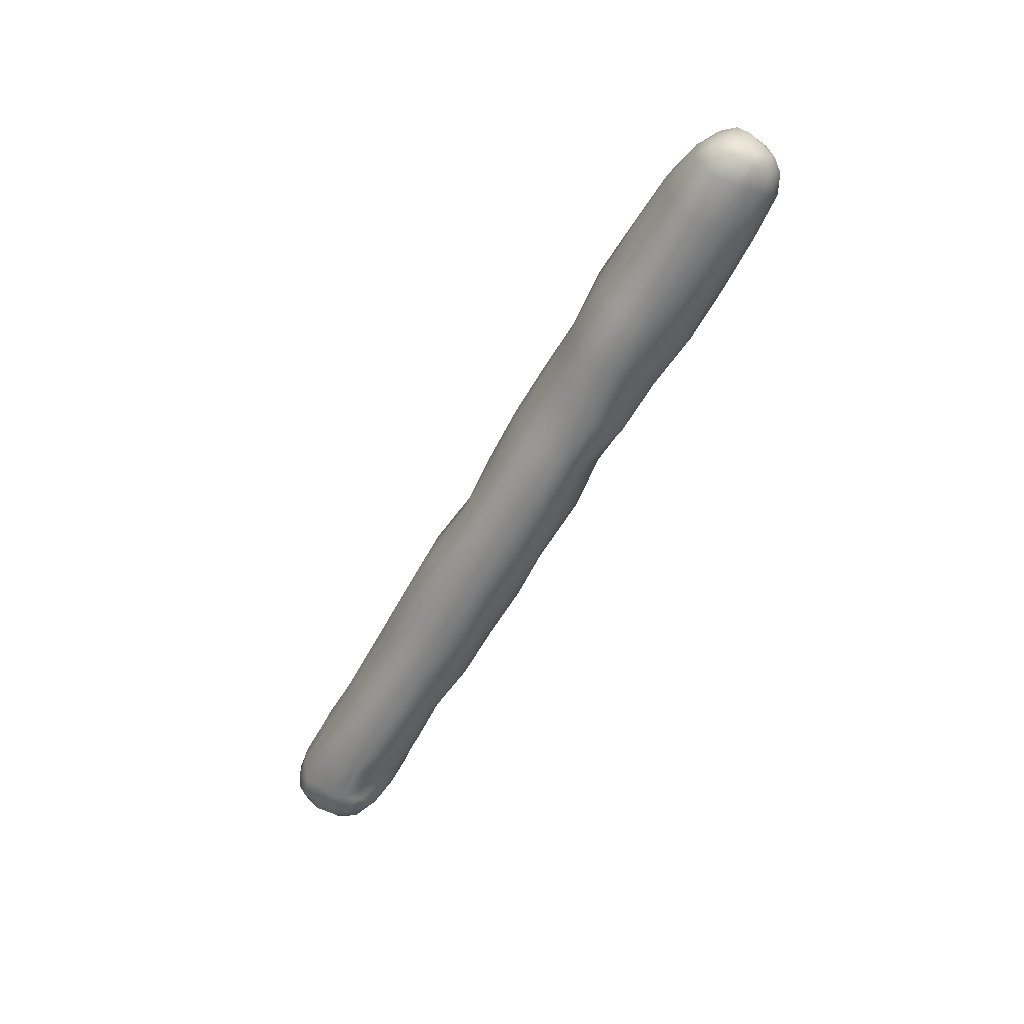
<metadata>
{"format":"obj","ext":"obj","renderer":"f3d","projection":"perspective","resolution":1024,"background":"white","views":[{"elev":-56.3,"azim":-118.4,"up":"+Y"}]}
</metadata>
<code>
v 0.4865 -0.004198 0.04059
v 0.4688 -0.003716 0.03191
v 0.4701 0.0141 0.03227
v 0.4904 0.013 0.04366
v -0.4576 0.05618 0.07584
v -0.4618 0.04924 0.06312
v -0.4764 0.04907 0.07986
v -0.4599 0.05618 0.09177
v -0.4888 -0.04092 0.08437
v -0.4964 -0.03001 0.07713
v -0.4889 -0.04044 0.07177
v -0.4982 -0.02263 0.06911
v -0.4864 -0.03396 0.05737
v -0.4976 -0.01609 0.05896
v -0.4908 -0.01094 0.04942
v -0.4824 -0.02906 0.04837
v -0.4815 -0.007823 0.04022
v -0.4817 -0.01983 0.0417
v -0.4641 -0.006957 0.03222
v -0.4633 -0.02331 0.03295
v -0.4625 -0.03721 0.04207
v -0.4634 -0.04485 0.05466
v -0.49 -0.02947 0.09958
v -0.4975 -0.01778 0.08932
v -0.4993 -0.007489 0.07893
v -0.4985 0.0006423 0.06736
v -0.4985 0.0006423 0.06736
v -0.4933 0.006437 0.05534
v -0.4827 0.009533 0.04494
v -0.4659 0.01089 0.03427
v -0.4171 -0.00625 0.02623
v -0.4166 -0.02406 0.03202
v -0.4161 -0.04119 0.04097
v -0.4164 -0.04971 0.05606
v -0.4651 -0.0478 0.07048
v -0.468 -0.04569 0.08671
v -0.4682 -0.03975 0.1031
v -0.4867 -0.01839 0.1104
v -0.4961 -0.005947 0.1007
v -0.4984 0.006202 0.08968
v -0.5 0.01495 0.07725
v -0.5 0.01495 0.07725
v -0.4968 0.02339 0.06387
v -0.485 0.025 0.05137
v -0.4669 0.02536 0.04162
v -0.4189 0.01212 0.02695
v -0.3566 -0.004764 0.0287
v -0.3564 -0.02427 0.03339
v -0.3557 -0.04162 0.0442
v -0.3558 -0.05232 0.05767
v -0.4171 -0.05252 0.07185
v -0.4191 -0.05197 0.08946
v -0.4198 -0.04625 0.1061
v -0.4671 -0.02791 0.1172
v -0.4837 -0.00121 0.1198
v -0.4915 0.01079 0.11
v -0.4944 0.02197 0.09945
v -0.4984 0.006202 0.08968
v -0.4945 0.0303 0.08563
v -0.5 0.01495 0.07725
v -0.4945 0.0303 0.08563
v -0.489 0.03786 0.07225
v -0.4788 0.04 0.05988
v -0.4632 0.0403 0.05049
v -0.4178 0.044 0.03933
v -0.4194 0.02823 0.03045
v -0.3584 0.02833 0.02719
v -0.3579 0.01226 0.02393
v -0.2937 0.007478 0.02112
v -0.2922 -0.01246 0.02431
v -0.2917 -0.02996 0.0321
v -0.292 -0.04428 0.04308
v -0.2931 -0.05359 0.05743
v -0.3552 -0.05424 0.07426
v -0.3559 -0.05222 0.09261
v -0.3564 -0.04766 0.1078
v -0.3556 -0.03583 0.1195
v -0.4194 -0.03292 0.1195
v -0.4188 -0.01725 0.1292
v -0.4653 -0.01071 0.1269
v -0.4639 0.00911 0.1304
v -0.4782 0.01493 0.1242
v -0.4819 0.02553 0.1164
v -0.4815 0.03407 0.1064
v -0.4793 0.04163 0.09401
v -0.489 0.03786 0.07225
v -0.4788 0.04 0.05988
v -0.4632 0.0403 0.05049
v -0.4185 0.05208 0.05044
v -0.4178 0.044 0.03933
v -0.3574 0.04054 0.03701
v -0.2952 0.0262 0.02362
v -0.2316 0.02142 0.02836
v -0.2291 0.003201 0.02465
v -0.2275 -0.01668 0.02695
v -0.2269 -0.0362 0.03231
v -0.2277 -0.05063 0.04259
v -0.2299 -0.05901 0.05795
v -0.2317 -0.05847 0.07469
v -0.2935 -0.05793 0.0735
v -0.2319 -0.05313 0.09086
v -0.298 -0.05486 0.09415
v -0.2294 -0.0437 0.1058
v -0.2927 -0.04683 0.107
v -0.2251 -0.03254 0.1198
v -0.2907 -0.03787 0.1228
v -0.3558 -0.0199 0.1313
v -0.4177 0.003257 0.1331
v -0.4169 0.02132 0.1324
v -0.4633 0.02404 0.1265
v -0.4621 0.03794 0.1169
v -0.4615 0.04985 0.106
v -0.4155 0.05796 0.09578
v -0.412 0.05912 0.07255
v -0.3548 0.0577 0.06943
v -0.3582 0.05043 0.04903
v -0.3574 0.04054 0.03701
v -0.2964 0.05114 0.05012
v -0.2953 0.04301 0.03396
v -0.2953 0.04301 0.03396
v -0.2332 0.03698 0.03762
v -0.174 0.02331 0.02691
v -0.1754 0.004326 0.02491
v -0.1752 -0.01477 0.03084
v -0.175 -0.03171 0.04025
v -0.1746 -0.04399 0.0544
v -0.1734 -0.05495 0.06852
v -0.1715 -0.05837 0.08349
v -0.1695 -0.05661 0.09914
v -0.2249 -0.01384 0.1285
v -0.2907 -0.01876 0.1324
v -0.2906 0.002149 0.1352
v -0.3564 -0.0009812 0.1351
v -0.3569 0.01647 0.1325
v -0.3567 0.03341 0.1232
v -0.4161 0.03886 0.1244
v -0.4164 0.05067 0.1108
v -0.3571 0.05557 0.09333
v -0.2947 0.05409 0.091
v -0.2938 0.05408 0.0684
v -0.2338 0.0577 0.06763
v -0.2343 0.04983 0.05206
v -0.2332 0.03698 0.03762
v -0.1729 0.03893 0.0355
v -0.109 0.02108 0.02547
v -0.1101 0.00194 0.02498
v -0.1115 -0.01805 0.03023
v -0.1131 -0.035 0.03978
v -0.1143 -0.04931 0.05275
v -0.1143 -0.05663 0.06847
v -0.1142 -0.05871 0.08295
v -0.1138 -0.05236 0.09647
v -0.1672 -0.04609 0.1125
v -0.1663 -0.03059 0.1221
v -0.166 -0.01202 0.128
v -0.2248 0.007691 0.1316
v -0.2262 0.02512 0.13
v -0.2912 0.01812 0.1316
v -0.2282 0.03931 0.1204
v -0.292 0.03309 0.1201
v -0.3574 0.04474 0.1089
v -0.294 0.04656 0.1072
v -0.2325 0.05644 0.08834
v -0.1684 0.05816 0.0662
v -0.1708 0.0514 0.04912
v -0.1729 0.03893 0.0355
v -0.1085 0.05111 0.04506
v -0.1086 0.03831 0.0324
v -0.1086 0.03831 0.0324
v -0.04308 0.03562 0.03205
v -0.04273 0.01804 0.02757
v -0.04366 0.001022 0.02755
v -0.04438 -0.01999 0.03105
v -0.04522 -0.03741 0.0397
v -0.04646 -0.04882 0.05409
v -0.04696 -0.05712 0.06914
v -0.04817 -0.05885 0.08488
v -0.04945 -0.05386 0.0999
v -0.1129 -0.03903 0.1078
v -0.1113 -0.02415 0.1151
v -0.1106 -0.008812 0.1255
v -0.1073 0.007848 0.1299
v -0.1651 0.009415 0.1294
v -0.2305 0.0497 0.1053
v -0.1649 0.05727 0.08519
v -0.1066 0.05724 0.07883
v -0.1082 0.05788 0.06002
v -0.04407 0.05001 0.04264
v -0.04308 0.03562 0.03205
v -0.0497 -0.0437 0.1144
v -0.0501 -0.02796 0.1251
v -0.05039 -0.01012 0.1331
v -0.04831 0.007849 0.1306
v -0.1626 0.02701 0.125
v -0.1615 0.03976 0.1152
v -0.1621 0.0525 0.1024
v -0.04579 0.05963 0.07575
v -0.04532 0.05835 0.05665
v 0.02034 0.04609 0.04269
v 0.08569 0.04433 0.04152
v 0.08657 0.02758 0.02826
v 0.02177 0.03106 0.03655
v 0.08657 0.02758 0.02826
v 0.08783 0.01202 0.02471
v 0.02457 0.0131 0.03253
v 0.02177 0.03106 0.03655
v 0.0875 -0.003719 0.02494
v 0.02373 -0.001105 0.02788
v 0.08524 -0.02497 0.02998
v 0.0227 -0.02202 0.0311
v 0.08579 -0.04082 0.04077
v 0.02239 -0.03894 0.04023
v 0.08588 -0.05077 0.05463
v 0.0216 -0.05108 0.05399
v 0.08464 -0.05941 0.07067
v 0.02046 -0.05625 0.07019
v 0.08228 -0.05726 0.0882
v 0.01772 -0.05946 0.08753
v 0.08078 -0.05116 0.1038
v 0.01532 -0.05417 0.1038
v 0.07885 -0.04162 0.1169
v 0.01306 -0.04392 0.1164
v 0.07747 -0.02667 0.1289
v 0.01152 -0.02776 0.1246
v 0.07674 -0.006513 0.1318
v 0.01089 -0.01056 0.1316
v 0.07629 0.01657 0.1297
v 0.0107 0.01105 0.1324
v -0.04772 0.02555 0.1224
v -0.1049 0.0215 0.1195
v -0.105 0.03252 0.1075
v -0.1052 0.04753 0.09388
v -0.04663 0.05291 0.09336
v 0.01491 0.05708 0.07335
v 0.08111 0.05615 0.07247
v 0.08344 0.04947 0.05501
v 0.01773 0.05463 0.05601
v 0.1517 0.03859 0.04236
v 0.1517 0.02361 0.0309
v 0.1517 0.02361 0.0309
v 0.1526 0.01135 0.02483
v 0.1536 -0.005516 0.022
v 0.1497 -0.02563 0.03061
v 0.1511 -0.03826 0.04402
v 0.1512 -0.04917 0.05642
v 0.1496 -0.05738 0.07257
v 0.1484 -0.06002 0.09073
v 0.1471 -0.05224 0.1061
v 0.1457 -0.03936 0.1168
v 0.144 -0.02391 0.1285
v 0.07555 0.03522 0.1232
v 0.01033 0.02812 0.1216
v -0.04595 0.04046 0.1096
v 0.01235 0.05062 0.09143
v 0.07965 0.05651 0.09064
v 0.1485 0.05916 0.07067
v 0.15 0.05034 0.05269
v 0.1433 -0.001809 0.131
v 0.1429 0.02043 0.1255
v 0.1426 0.03617 0.1196
v 0.07565 0.04774 0.1092
v 0.01056 0.04163 0.108
v 0.1468 0.05901 0.08964
v 0.2167 0.06095 0.06927
v 0.2179 0.05205 0.05037
v 0.2204 0.04123 0.03779
v 0.2184 0.02474 0.02973
v 0.2184 0.02474 0.02973
v 0.2191 0.01184 0.02638
v 0.2206 -0.002475 0.02837
v 0.2182 -0.02262 0.03631
v 0.2178 -0.03788 0.04493
v 0.2194 -0.04885 0.05748
v 0.2176 -0.05549 0.07477
v 0.2161 -0.05581 0.09195
v 0.2151 -0.05113 0.1071
v 0.2127 -0.042 0.1196
v 0.2113 -0.02243 0.1299
v 0.2123 -0.002075 0.1341
v 0.2111 0.02253 0.1321
v 0.2116 0.03876 0.122
v 0.1428 0.04671 0.1075
v 0.215 0.06126 0.09121
v 0.3356 0.05465 0.07619
v 0.3368 0.05315 0.0574
v 0.2782 0.04658 0.05589
v 0.2783 0.05177 0.07335
v 0.3386 0.04545 0.04439
v 0.2808 0.0394 0.04409
v 0.336 0.03081 0.03368
v 0.2788 0.02673 0.03257
v 0.336 0.03081 0.03368
v 0.3373 0.01413 0.0293
v 0.2799 0.01302 0.0278
v 0.2788 0.02673 0.03257
v 0.3386 -0.004069 0.03045
v 0.2811 -0.004448 0.02871
v 0.3393 -0.02398 0.03573
v 0.2798 -0.0236 0.03524
v 0.3397 -0.0382 0.04477
v 0.2804 -0.03906 0.04474
v 0.3401 -0.04944 0.05865
v 0.2818 -0.05111 0.05749
v 0.337 -0.05567 0.0767
v 0.2798 -0.05745 0.07671
v 0.3339 -0.05669 0.09105
v 0.2776 -0.05442 0.09143
v 0.332 -0.05026 0.1057
v 0.2756 -0.04745 0.1035
v 0.3292 -0.03842 0.1173
v 0.2738 -0.03726 0.1158
v 0.3281 -0.02381 0.1266
v 0.2725 -0.02138 0.1243
v 0.3289 -0.005235 0.1307
v 0.2725 -0.002347 0.1291
v 0.3301 0.01277 0.1304
v 0.2728 0.01829 0.1269
v 0.33 0.02858 0.1243
v 0.2731 0.03334 0.1211
v 0.3294 0.04016 0.1126
v 0.2729 0.04589 0.1118
v 0.2117 0.04962 0.1115
v 0.2748 0.05533 0.09248
v 0.3299 0.04846 0.09525
v 0.3833 0.06008 0.08241
v 0.386 0.0579 0.06164
v 0.3888 0.05045 0.04493
v 0.3908 0.03399 0.0325
v 0.3908 0.03399 0.0325
v 0.3918 0.01453 0.02769
v 0.3933 -0.004107 0.02945
v 0.3958 -0.02441 0.0345
v 0.3953 -0.03743 0.04528
v 0.3942 -0.04807 0.05875
v 0.3875 -0.05412 0.07518
v 0.3821 -0.05357 0.08745
v 0.3805 -0.04548 0.1032
v 0.3772 -0.03755 0.1158
v 0.3771 -0.0257 0.1261
v 0.3789 -0.01038 0.1334
v 0.3815 0.006166 0.1356
v 0.3825 0.02451 0.1295
v 0.3821 0.0393 0.1178
v 0.3819 0.05098 0.1015
v 0.4291 0.04858 0.1068
v 0.4319 0.05709 0.08916
v 0.4348 0.05451 0.06917
v 0.4366 0.04653 0.05076
v 0.4355 0.0308 0.035
v 0.4355 0.0308 0.035
v 0.4398 0.014 0.02756
v 0.4449 -0.004106 0.0277
v 0.457 -0.02199 0.03842
v 0.448 -0.03564 0.05501
v 0.4455 -0.04469 0.06637
v 0.4331 -0.05399 0.08013
v 0.4191 -0.0501 0.09172
v 0.4481 -0.05593 0.08826
v 0.4267 -0.05155 0.09954
v 0.458 -0.05001 0.09973
v 0.4321 -0.04939 0.1129
v 0.4023 -0.03855 0.1152
v 0.405 -0.04233 0.1027
v 0.4048 -0.02914 0.1265
v 0.412 -0.0181 0.1319
v 0.4187 -0.001253 0.1295
v 0.4234 0.0159 0.1254
v 0.4265 0.03313 0.1187
v 0.4589 0.0443 0.1121
v 0.4636 0.05467 0.09589
v 0.4851 0.03357 0.1079
v 0.4843 0.04557 0.09404
v 0.489 0.04441 0.07681
v 0.4676 0.0546 0.07357
v 0.4926 0.03716 0.06336
v 0.4688 0.04616 0.05442
v 0.4959 0.02396 0.05609
v 0.4722 0.03044 0.04099
v 0.4722 0.03044 0.04099
v 0.4959 0.02396 0.05609
v 0.4989 0.004258 0.06605
v 0.4941 -0.009516 0.05439
v 0.4816 -0.01883 0.04511
v 0.4737 -0.0303 0.05998
v 0.4639 -0.04328 0.07487
v 0.4633 -0.04164 0.1095
v 0.4357 -0.0376 0.1216
v 0.4669 -0.02614 0.1185
v 0.4399 -0.02449 0.126
v 0.4638 -0.0105 0.1254
v 0.4371 -0.01087 0.1268
v 0.4561 -0.002968 0.1252
v 0.4465 0.00538 0.1244
v 0.4529 0.02829 0.1215
v 0.4781 0.02128 0.1173
v 0.4971 0.02812 0.09226
v 0.5 0.01758 0.07787
v 0.4989 0.004258 0.06605
v 0.4974 -0.01452 0.0809
v 0.4889 -0.02658 0.06867
v 0.4768 -0.0389 0.0841
v 0.486 -0.03005 0.0961
v 0.4877 -0.01617 0.106
v 0.481 -0.001928 0.1149
v 0.486 -0.03005 0.0961
v 0.4974 -0.01452 0.0809
v 0.4983 -0.0001954 0.09203
v 0.4932 0.01182 0.1047
v 0.4721 0.005132 0.1242
f 1 2 3
f 3 4 1
f 5 6 7
f 7 8 5
f 9 10 11
f 11 10 12
f 12 13 11
f 13 12 14
f 13 14 15
f 15 16 13
f 15 17 18
f 18 16 15
f 18 17 19
f 19 20 18
f 18 20 21
f 21 16 18
f 16 21 22
f 22 13 16
f 9 23 24
f 24 10 9
f 10 24 25
f 25 12 10
f 12 25 26
f 26 14 12
f 14 27 28
f 28 15 14
f 15 28 29
f 29 17 15
f 17 29 30
f 30 19 17
f 19 31 32
f 32 20 19
f 20 32 33
f 33 21 20
f 21 33 34
f 34 22 21
f 22 35 11
f 11 13 22
f 35 36 9
f 9 11 35
f 9 36 37
f 37 23 9
f 23 38 39
f 39 24 23
f 24 39 40
f 40 25 24
f 25 40 41
f 41 26 25
f 27 42 43
f 43 28 27
f 28 43 44
f 44 29 28
f 29 44 45
f 45 30 29
f 30 46 31
f 31 19 30
f 31 47 48
f 48 32 31
f 32 48 49
f 49 33 32
f 33 49 50
f 50 34 33
f 34 51 35
f 35 22 34
f 51 52 36
f 36 35 51
f 52 53 37
f 37 36 52
f 37 54 38
f 38 23 37
f 38 55 56
f 56 39 38
f 39 56 57
f 57 58 39
f 58 57 59
f 59 60 58
f 42 61 62
f 62 43 42
f 43 62 63
f 63 44 43
f 44 63 64
f 64 45 44
f 45 64 65
f 65 66 45
f 66 46 30
f 30 45 66
f 46 66 67
f 67 68 46
f 68 47 31
f 31 46 68
f 47 68 69
f 69 70 47
f 47 70 71
f 71 48 47
f 48 71 72
f 72 49 48
f 49 72 73
f 73 50 49
f 50 74 51
f 51 34 50
f 74 75 52
f 52 51 74
f 75 76 53
f 53 52 75
f 53 76 77
f 77 78 53
f 78 54 37
f 37 53 78
f 54 78 79
f 79 80 54
f 80 55 38
f 38 54 80
f 80 81 82
f 82 55 80
f 55 82 83
f 83 56 55
f 56 83 84
f 84 57 56
f 57 84 85
f 85 59 57
f 59 85 7
f 7 86 59
f 86 7 87
f 87 7 6
f 6 88 87
f 88 6 89
f 89 90 88
f 65 91 67
f 67 66 65
f 67 92 69
f 69 68 67
f 69 92 93
f 93 94 69
f 94 95 70
f 70 69 94
f 95 96 71
f 71 70 95
f 96 97 72
f 72 71 96
f 97 98 73
f 73 72 97
f 98 99 100
f 100 73 98
f 100 99 101
f 101 102 100
f 100 102 75
f 75 74 100
f 100 74 50
f 50 73 100
f 102 101 103
f 103 104 102
f 102 104 76
f 76 75 102
f 104 103 105
f 105 106 104
f 104 106 77
f 77 76 104
f 77 107 79
f 79 78 77
f 79 108 81
f 81 80 79
f 81 108 109
f 109 110 81
f 110 111 84
f 84 83 110
f 110 83 82
f 82 81 110
f 84 111 112
f 112 85 84
f 85 112 8
f 8 7 85
f 113 114 5
f 5 8 113
f 114 89 6
f 6 5 114
f 89 114 115
f 115 116 89
f 116 117 90
f 90 89 116
f 117 116 118
f 118 119 117
f 120 121 93
f 93 92 120
f 120 92 67
f 67 91 120
f 94 93 122
f 122 123 94
f 94 123 124
f 124 95 94
f 95 124 125
f 125 96 95
f 96 125 126
f 126 97 96
f 97 126 127
f 127 98 97
f 98 127 128
f 128 99 98
f 99 128 129
f 129 101 99
f 105 130 131
f 131 106 105
f 131 107 77
f 77 106 131
f 107 131 132
f 132 133 107
f 133 108 79
f 79 107 133
f 133 134 109
f 109 108 133
f 109 134 135
f 135 136 109
f 136 111 110
f 110 109 136
f 111 136 137
f 137 112 111
f 112 137 113
f 113 8 112
f 138 115 114
f 114 113 138
f 115 138 139
f 139 140 115
f 115 140 118
f 118 116 115
f 118 140 141
f 141 142 118
f 142 143 119
f 119 118 142
f 121 144 122
f 122 93 121
f 122 145 146
f 146 123 122
f 123 146 147
f 147 124 123
f 124 147 148
f 148 125 124
f 125 148 149
f 149 126 125
f 126 149 150
f 150 127 126
f 127 150 151
f 151 128 127
f 128 151 152
f 152 129 128
f 129 153 103
f 103 101 129
f 153 154 105
f 105 103 153
f 154 155 130
f 130 105 154
f 156 132 131
f 131 130 156
f 132 156 157
f 157 158 132
f 132 158 134
f 134 133 132
f 158 157 159
f 159 160 158
f 158 160 135
f 135 134 158
f 135 161 137
f 137 136 135
f 161 138 113
f 113 137 161
f 138 161 162
f 162 139 138
f 163 141 140
f 140 139 163
f 142 141 164
f 164 165 142
f 165 166 143
f 143 142 165
f 166 165 167
f 167 168 166
f 169 145 122
f 122 144 169
f 145 169 170
f 170 171 145
f 145 171 172
f 172 146 145
f 146 172 173
f 173 147 146
f 147 173 174
f 174 148 147
f 148 174 175
f 175 149 148
f 149 175 176
f 176 150 149
f 150 176 177
f 177 151 150
f 151 177 178
f 178 152 151
f 152 179 153
f 153 129 152
f 179 180 154
f 154 153 179
f 180 181 155
f 155 154 180
f 155 181 182
f 182 183 155
f 183 156 130
f 130 155 183
f 159 184 162
f 162 160 159
f 162 161 135
f 135 160 162
f 184 163 139
f 139 162 184
f 185 164 141
f 141 163 185
f 164 185 186
f 186 187 164
f 164 187 167
f 167 165 164
f 167 188 189
f 189 168 167
f 190 179 152
f 152 178 190
f 190 191 180
f 180 179 190
f 191 192 181
f 181 180 191
f 192 193 182
f 182 181 192
f 183 194 157
f 157 156 183
f 194 195 159
f 159 157 194
f 195 196 184
f 184 159 195
f 196 185 163
f 163 184 196
f 186 197 198
f 198 187 186
f 198 188 167
f 167 187 198
f 199 200 201
f 201 202 199
f 203 204 205
f 205 206 203
f 204 207 208
f 208 205 204
f 207 209 210
f 210 208 207
f 209 211 212
f 212 210 209
f 211 213 214
f 214 212 211
f 213 215 216
f 216 214 213
f 215 217 218
f 218 216 215
f 217 219 220
f 220 218 217
f 219 221 222
f 222 220 219
f 222 221 223
f 223 224 222
f 224 223 225
f 225 226 224
f 226 225 227
f 227 228 226
f 182 193 229
f 229 230 182
f 230 231 195
f 195 194 230
f 230 194 183
f 183 182 230
f 231 232 196
f 196 195 231
f 232 186 185
f 185 196 232
f 186 232 233
f 233 197 186
f 234 235 236
f 236 237 234
f 236 200 199
f 199 237 236
f 200 238 239
f 239 201 200
f 203 240 241
f 241 204 203
f 204 241 242
f 242 207 204
f 207 242 243
f 243 209 207
f 209 243 244
f 244 211 209
f 211 244 245
f 245 213 211
f 213 245 246
f 246 215 213
f 215 246 247
f 247 217 215
f 217 247 248
f 248 219 217
f 219 248 249
f 249 221 219
f 221 249 250
f 250 223 221
f 228 227 251
f 251 252 228
f 253 231 230
f 230 229 253
f 253 233 232
f 232 231 253
f 234 254 255
f 255 235 234
f 235 256 257
f 257 236 235
f 257 238 200
f 200 236 257
f 250 258 225
f 225 223 250
f 258 259 227
f 227 225 258
f 227 259 260
f 260 251 227
f 261 262 252
f 252 251 261
f 262 261 255
f 255 254 262
f 235 255 263
f 263 256 235
f 256 264 265
f 265 257 256
f 265 266 238
f 238 257 265
f 266 267 239
f 239 238 266
f 268 269 241
f 241 240 268
f 269 270 242
f 242 241 269
f 270 271 243
f 243 242 270
f 271 272 244
f 244 243 271
f 272 273 245
f 245 244 272
f 273 274 246
f 246 245 273
f 274 275 247
f 247 246 274
f 275 276 248
f 248 247 275
f 276 277 249
f 249 248 276
f 277 278 250
f 250 249 277
f 278 279 258
f 258 250 278
f 258 279 280
f 280 259 258
f 259 280 281
f 281 260 259
f 282 261 251
f 251 260 282
f 261 282 263
f 263 255 261
f 256 263 283
f 283 264 256
f 284 285 286
f 286 287 284
f 285 288 289
f 289 286 285
f 288 290 291
f 291 289 288
f 292 293 294
f 294 295 292
f 293 296 297
f 297 294 293
f 296 298 299
f 299 297 296
f 298 300 301
f 301 299 298
f 300 302 303
f 303 301 300
f 302 304 305
f 305 303 302
f 304 306 307
f 307 305 304
f 306 308 309
f 309 307 306
f 308 310 311
f 311 309 308
f 310 312 313
f 313 311 310
f 312 314 315
f 315 313 312
f 315 314 316
f 316 317 315
f 317 316 318
f 318 319 317
f 319 318 320
f 320 321 319
f 322 282 260
f 260 281 322
f 282 322 283
f 283 263 282
f 323 324 284
f 284 287 323
f 325 326 285
f 285 284 325
f 326 327 288
f 288 285 326
f 327 328 290
f 290 288 327
f 329 330 293
f 293 292 329
f 330 331 296
f 296 293 330
f 331 332 298
f 298 296 331
f 332 333 300
f 300 298 332
f 333 334 302
f 302 300 333
f 334 335 304
f 304 302 334
f 335 336 306
f 306 304 335
f 336 337 308
f 308 306 336
f 337 338 310
f 310 308 337
f 338 339 312
f 312 310 338
f 339 340 314
f 314 312 339
f 340 341 316
f 316 314 340
f 316 341 342
f 342 318 316
f 318 342 343
f 343 320 318
f 320 324 323
f 323 321 320
f 324 320 343
f 343 344 324
f 344 325 284
f 284 324 344
f 325 344 345
f 345 346 325
f 346 347 326
f 326 325 346
f 347 348 327
f 327 326 347
f 348 349 328
f 328 327 348
f 350 351 330
f 330 329 350
f 351 352 331
f 331 330 351
f 352 353 332
f 332 331 352
f 353 354 333
f 333 332 353
f 354 355 334
f 334 333 354
f 355 356 335
f 335 334 355
f 356 357 336
f 336 335 356
f 356 358 359
f 359 357 356
f 359 358 360
f 360 361 359
f 359 361 362
f 362 363 359
f 359 363 357
f 363 362 338
f 338 337 363
f 362 364 339
f 339 338 362
f 364 365 340
f 340 339 364
f 365 366 341
f 341 340 365
f 341 366 367
f 367 342 341
f 342 367 368
f 368 343 342
f 343 368 345
f 345 344 343
f 345 369 370
f 370 346 345
f 370 369 371
f 370 371 372
f 370 372 373
f 373 374 370
f 370 374 347
f 347 346 370
f 374 373 375
f 375 376 374
f 374 376 348
f 348 347 374
f 376 375 377
f 377 378 376
f 376 378 349
f 349 348 376
f 379 380 4
f 4 3 379
f 379 3 351
f 351 350 379
f 4 380 381
f 381 382 4
f 382 383 1
f 383 353 2
f 2 1 383
f 353 352 2
f 353 383 384
f 384 354 353
f 354 384 385
f 385 355 354
f 355 385 358
f 358 356 355
f 360 386 387
f 387 361 360
f 361 387 364
f 364 362 361
f 387 386 388
f 388 389 387
f 387 389 365
f 365 364 387
f 389 388 390
f 390 391 389
f 389 391 366
f 366 365 389
f 391 390 392
f 366 391 393
f 393 367 366
f 367 393 394
f 394 368 367
f 394 395 371
f 371 369 394
f 394 369 345
f 345 368 394
f 371 396 373
f 373 372 371
f 373 396 397
f 397 375 373
f 375 397 398
f 398 377 375
f 382 381 399
f 399 400 382
f 382 400 384
f 384 383 382
f 400 401 385
f 385 384 400
f 401 360 358
f 358 385 401
f 360 401 402
f 402 386 360
f 388 403 404
f 404 390 388
f 403 388 386
f 386 405 403
f 403 405 406
f 406 407 403
f 399 402 401
f 401 400 399
f 407 406 398
f 398 397 407
f 407 397 396
f 396 408 407
f 408 395 409
f 409 404 408
f 408 404 403
f 403 407 408
f 409 392 390
f 390 404 409
f 392 409 393
f 393 391 392
f 409 395 394
f 394 393 409
f 395 408 396
f 396 371 395
f 352 351 3
f 3 2 352
f 337 336 357
f 357 363 337
f 294 297 270
f 270 269 294
f 295 294 269
f 269 268 295
f 289 291 267
f 267 266 289
f 286 289 266
f 266 265 286
f 287 286 265
f 265 264 287
f 283 323 287
f 287 264 283
f 321 323 283
f 283 322 321
f 281 319 321
f 321 322 281
f 280 317 319
f 319 281 280
f 279 315 317
f 317 280 279
f 313 315 279
f 279 278 313
f 311 313 278
f 278 277 311
f 309 311 277
f 277 276 309
f 307 309 276
f 276 275 307
f 305 307 275
f 275 274 305
f 303 305 274
f 274 273 303
f 301 303 273
f 273 272 301
f 299 301 272
f 272 271 299
f 297 299 271
f 271 270 297
f 382 1 4
f 218 220 178
f 178 177 218
f 216 218 177
f 177 176 216
f 214 216 176
f 176 175 214
f 212 214 175
f 175 174 212
f 210 212 174
f 174 173 210
f 208 210 173
f 173 172 208
f 205 208 172
f 172 171 205
f 206 205 171
f 171 170 206
f 188 199 202
f 202 189 188
f 237 199 188
f 188 198 237
f 197 234 237
f 237 198 197
f 197 233 254
f 254 234 197
f 253 262 254
f 254 233 253
f 252 262 253
f 253 229 252
f 193 228 252
f 252 229 193
f 192 226 228
f 228 193 192
f 191 224 226
f 226 192 191
f 190 222 224
f 224 191 190
f 220 222 190
f 190 178 220

</code>
